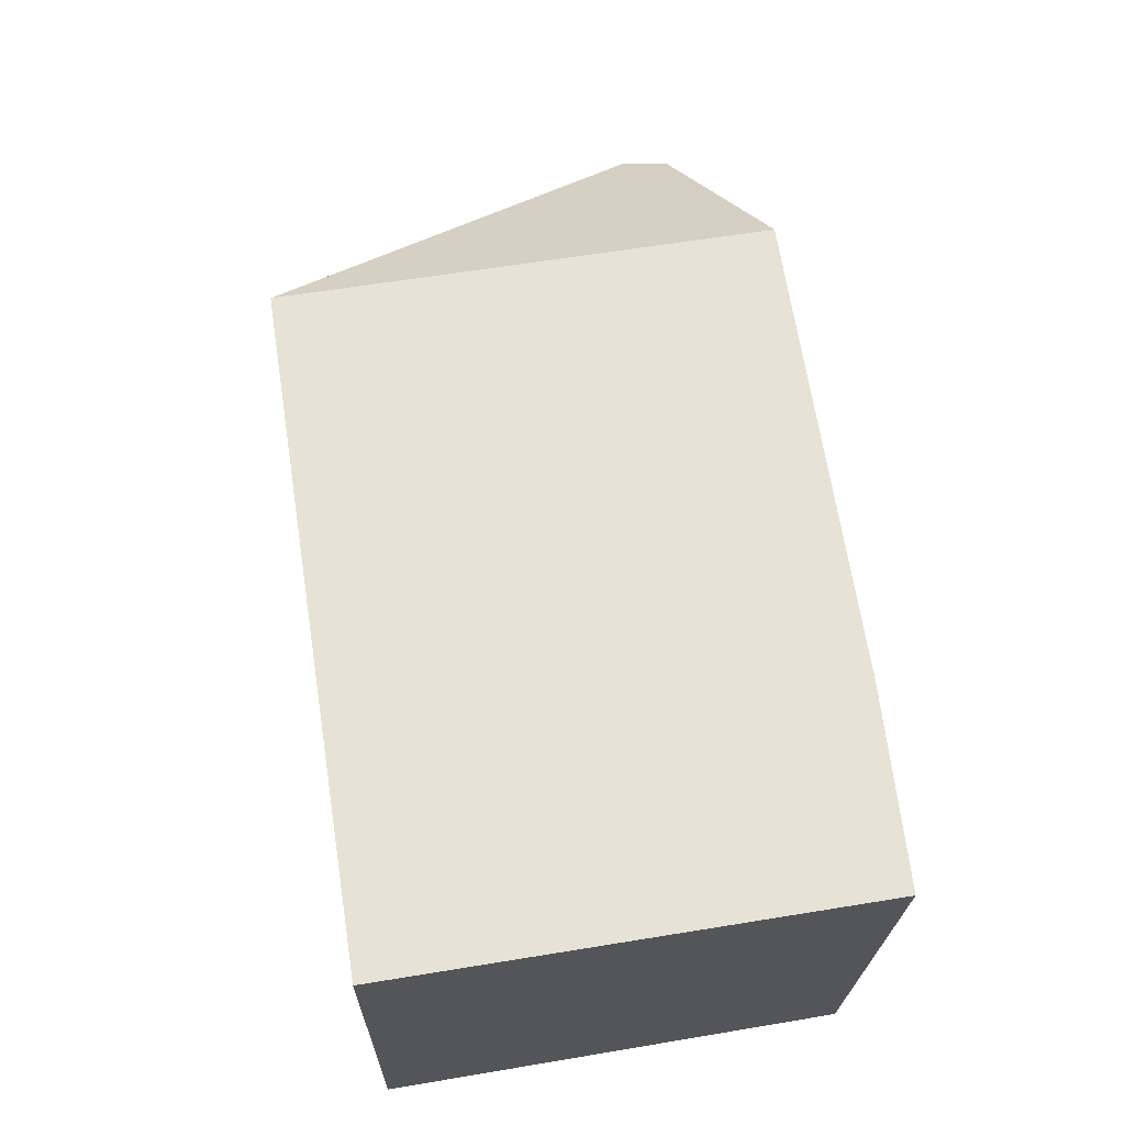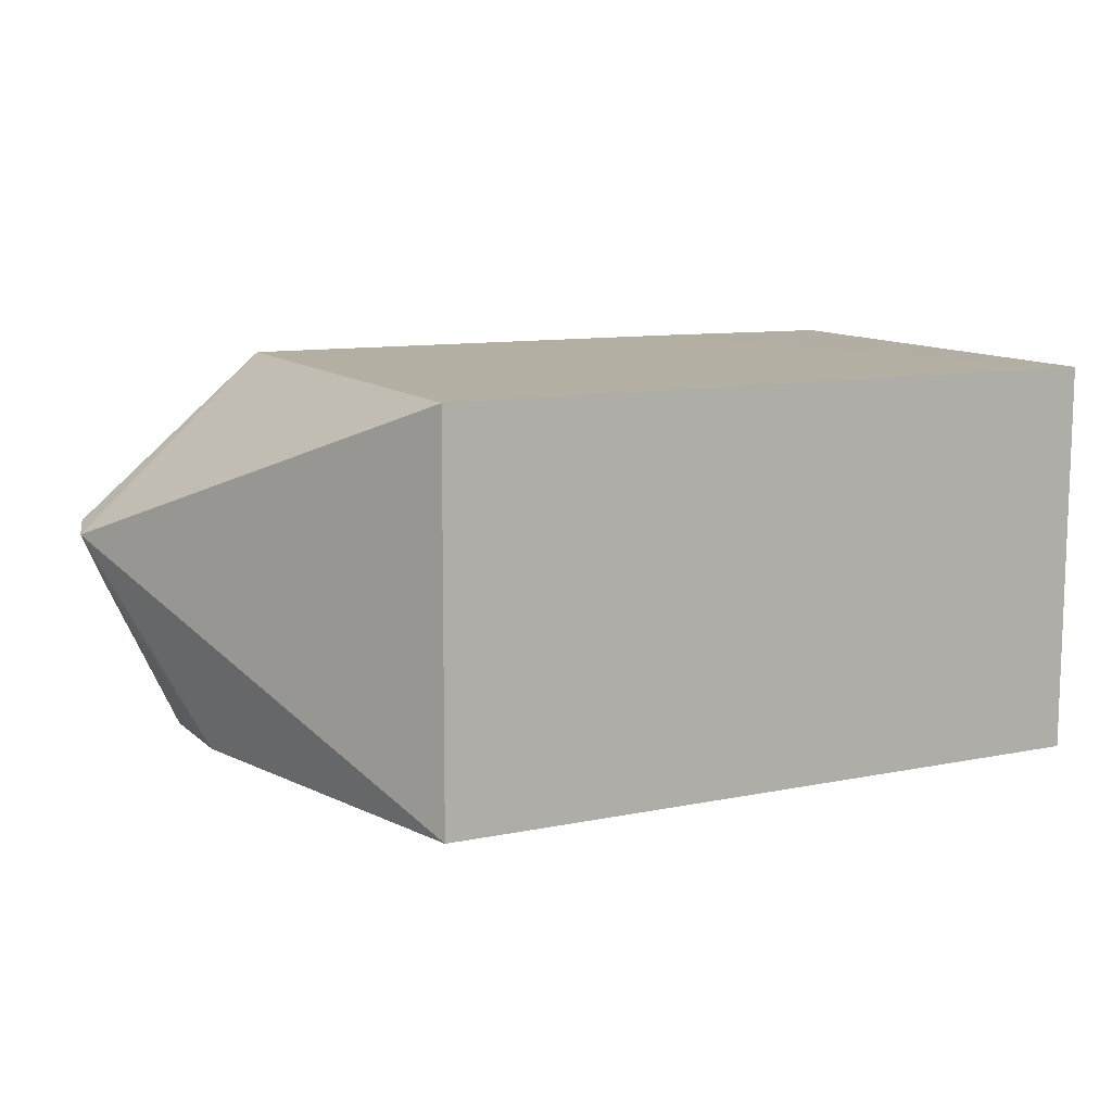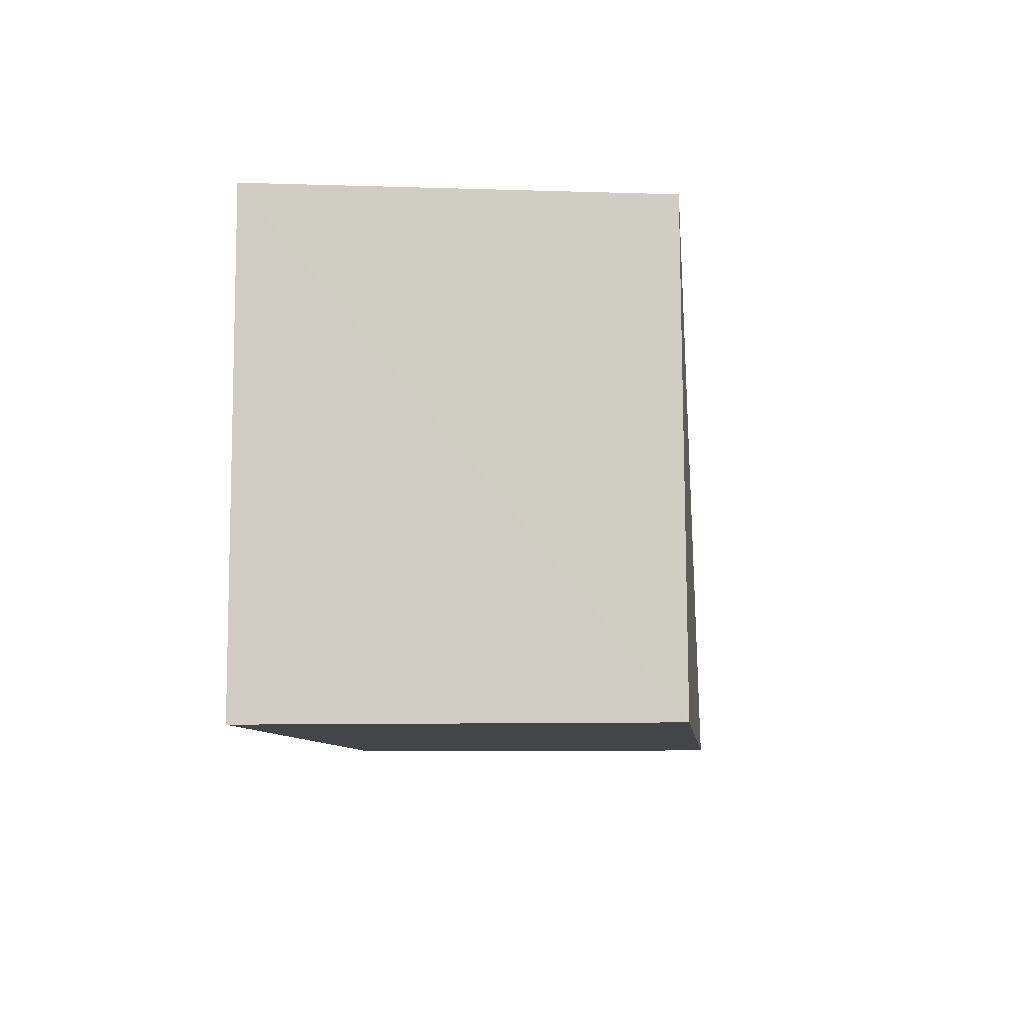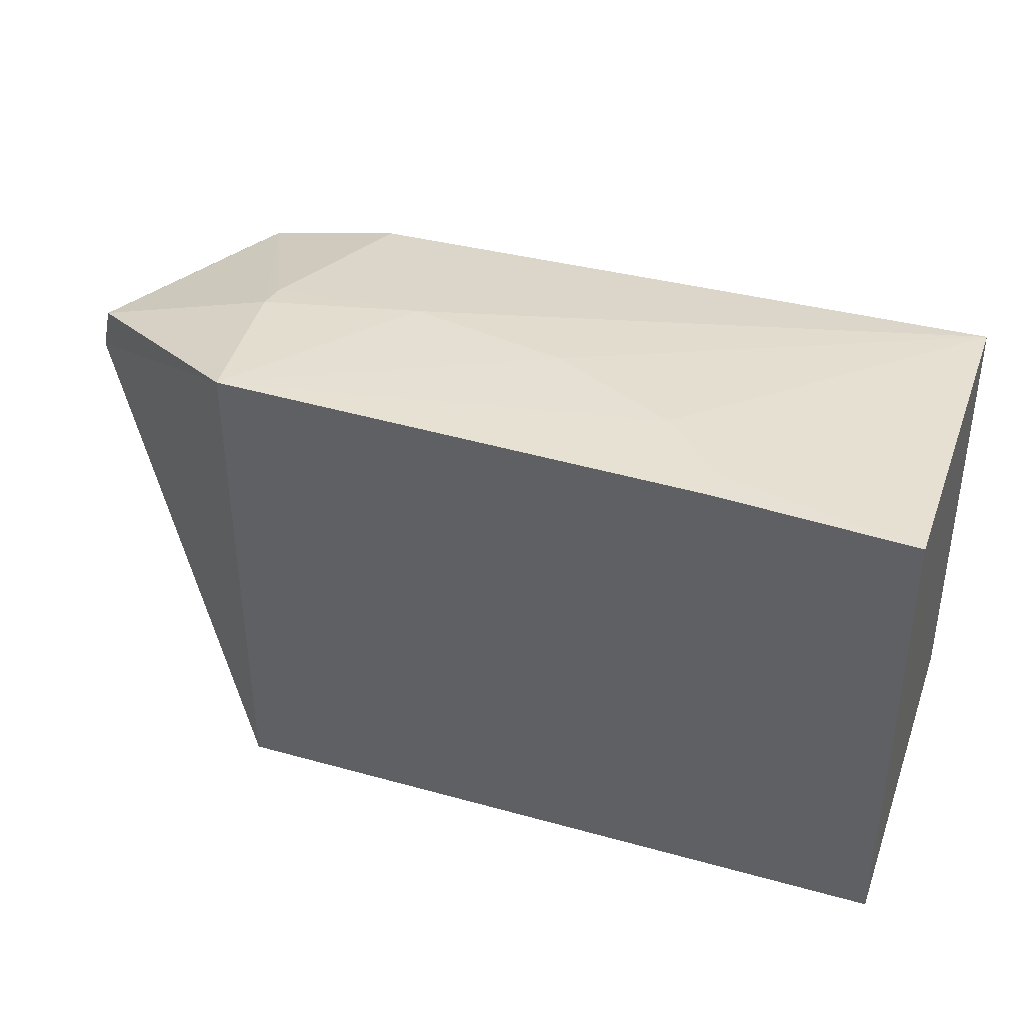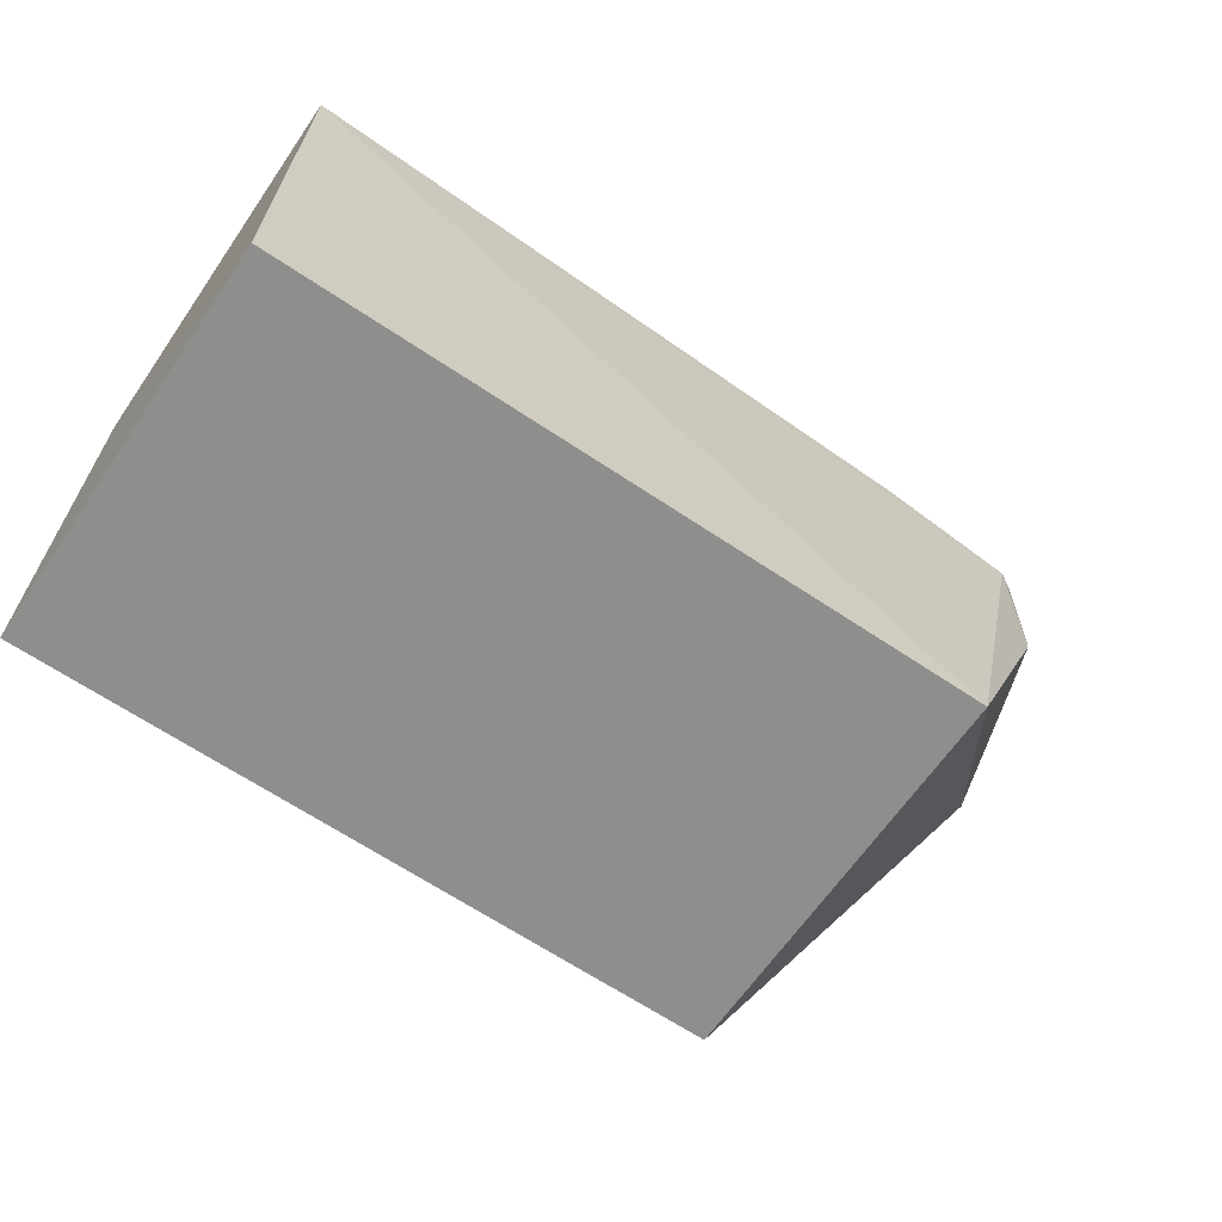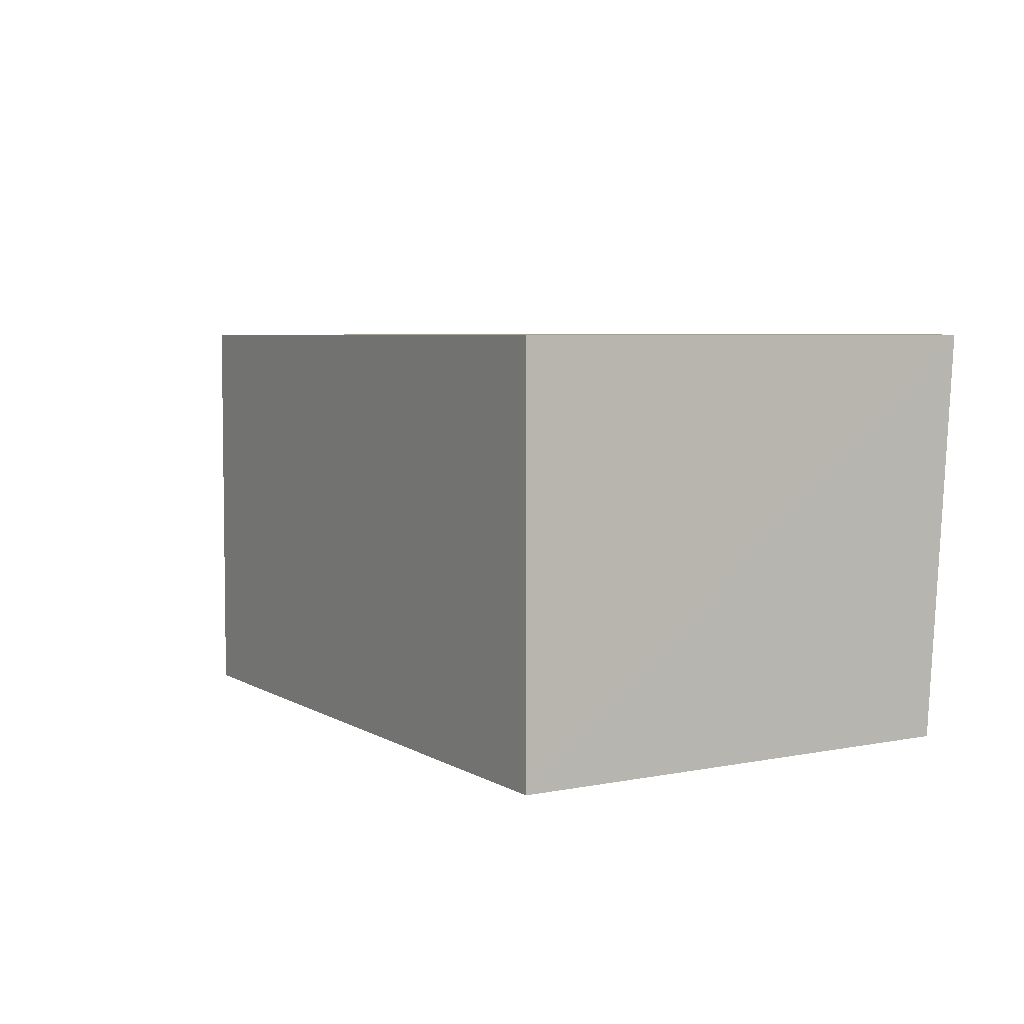
<metadata>
{"format":"obj","ext":"obj","renderer":"f3d","projection":"perspective","resolution":1024,"background":"white","views":[{"elev":63.7,"azim":-99.2,"up":"+Y"},{"elev":11.0,"azim":153.8,"up":"+Y"},{"elev":-8.8,"azim":-84.0,"up":"+Z"},{"elev":39.0,"azim":-160.8,"up":"+Z"},{"elev":-64.8,"azim":-34.3,"up":"+Z"},{"elev":5.3,"azim":-120.1,"up":"+Y"}]}
</metadata>
<code>
v 0.0219 -0.02875 0.3357
v 0.05663 -0.05403 0.3188
v 0.02188 -0.02891 0.2577
v -0.08532 -0.02891 0.2577
v -0.08494 -0.08972 0.3288
v 0.01777 -0.08802 0.3288
v -0.0852 -0.02884 0.3325
v 0.02206 -0.09051 0.2577
v 0.05458 -0.05306 0.326
v 0.00154 -0.05926 0.334
v -0.05445 -0.02875 0.3341
v -0.08532 -0.09017 0.2577
v 0.03923 -0.08792 0.3248
v 0.02556 -0.05358 0.3341
v -0.02396 -0.05411 0.334
v -0.04427 -0.04399 0.3339
v 0.0413 -0.08644 0.304
v 0.0411 -0.08693 0.3222
v 0.02538 -0.05855 0.3333
v -0.05444 -0.03385 0.334
v 0.05127 -0.06184 0.3251
v 0.05302 -0.06253 0.3181
v 0.042 -0.08245 0.3248
f 1 2 3
f 8 4 3
f 8 3 2
f 9 2 1
f 10 5 6
f 11 4 7
f 11 1 3
f 11 3 4
f 12 7 4
f 12 5 7
f 12 8 5
f 12 4 8
f 13 6 5
f 13 5 8
f 14 1 10
f 14 13 9
f 14 9 1
f 15 10 1
f 15 5 10
f 16 7 5
f 16 5 15
f 16 15 1
f 16 1 11
f 17 13 8
f 17 8 2
f 18 13 17
f 19 14 10
f 19 10 6
f 19 6 13
f 19 13 14
f 20 16 11
f 20 11 7
f 20 7 16
f 21 18 2
f 21 2 9
f 22 18 17
f 22 17 2
f 22 2 18
f 23 21 9
f 23 9 13
f 23 13 18
f 23 18 21

</code>
